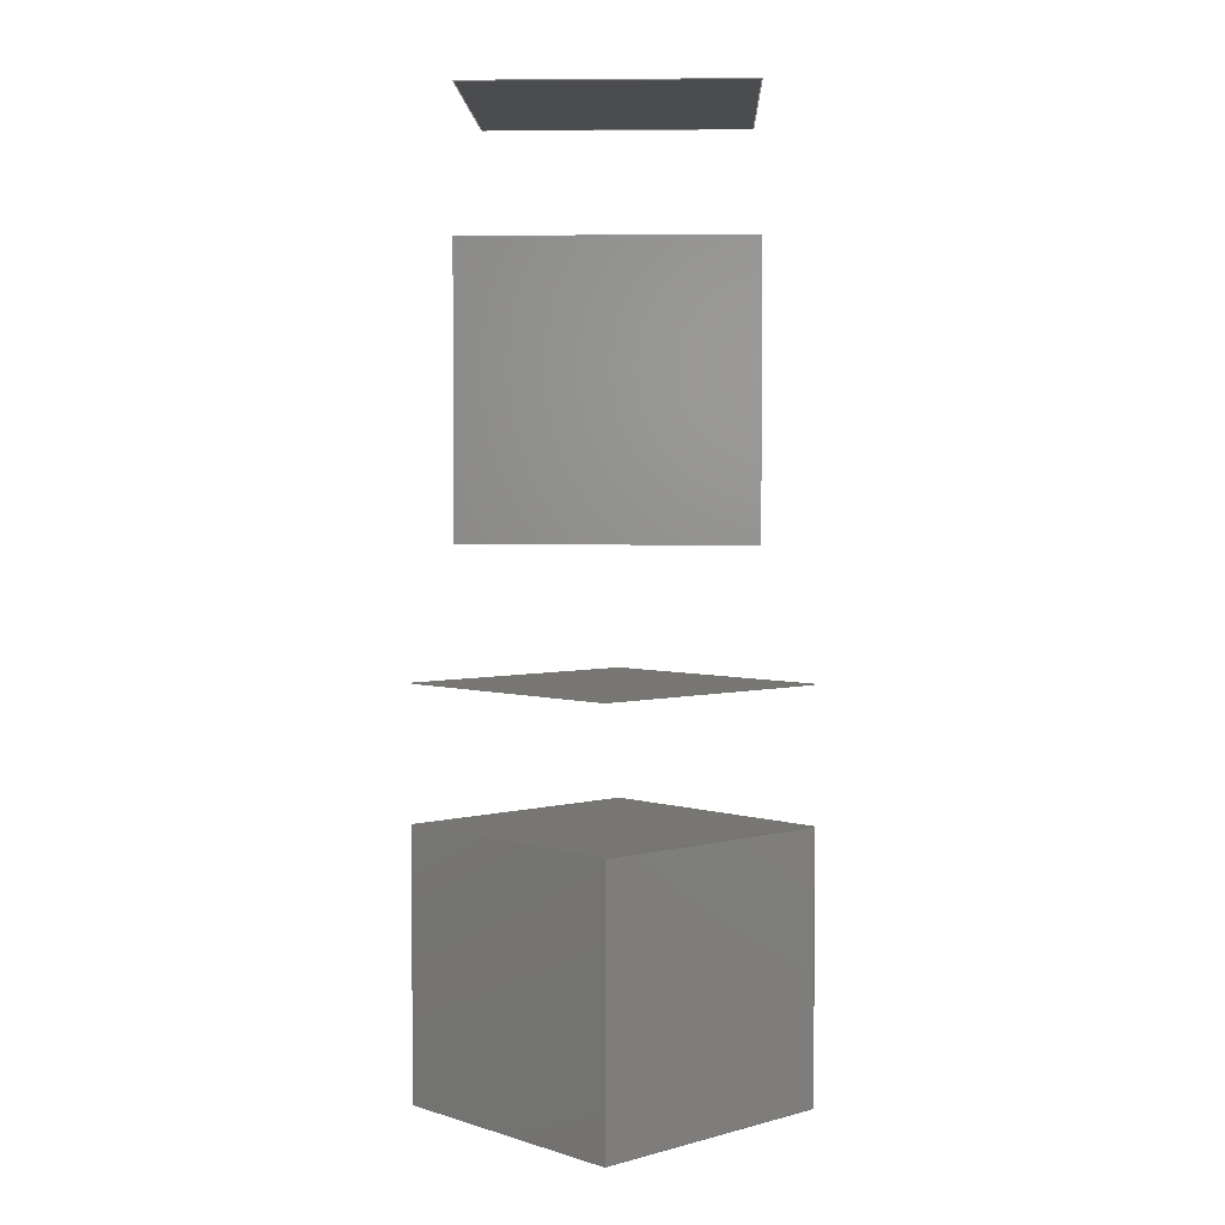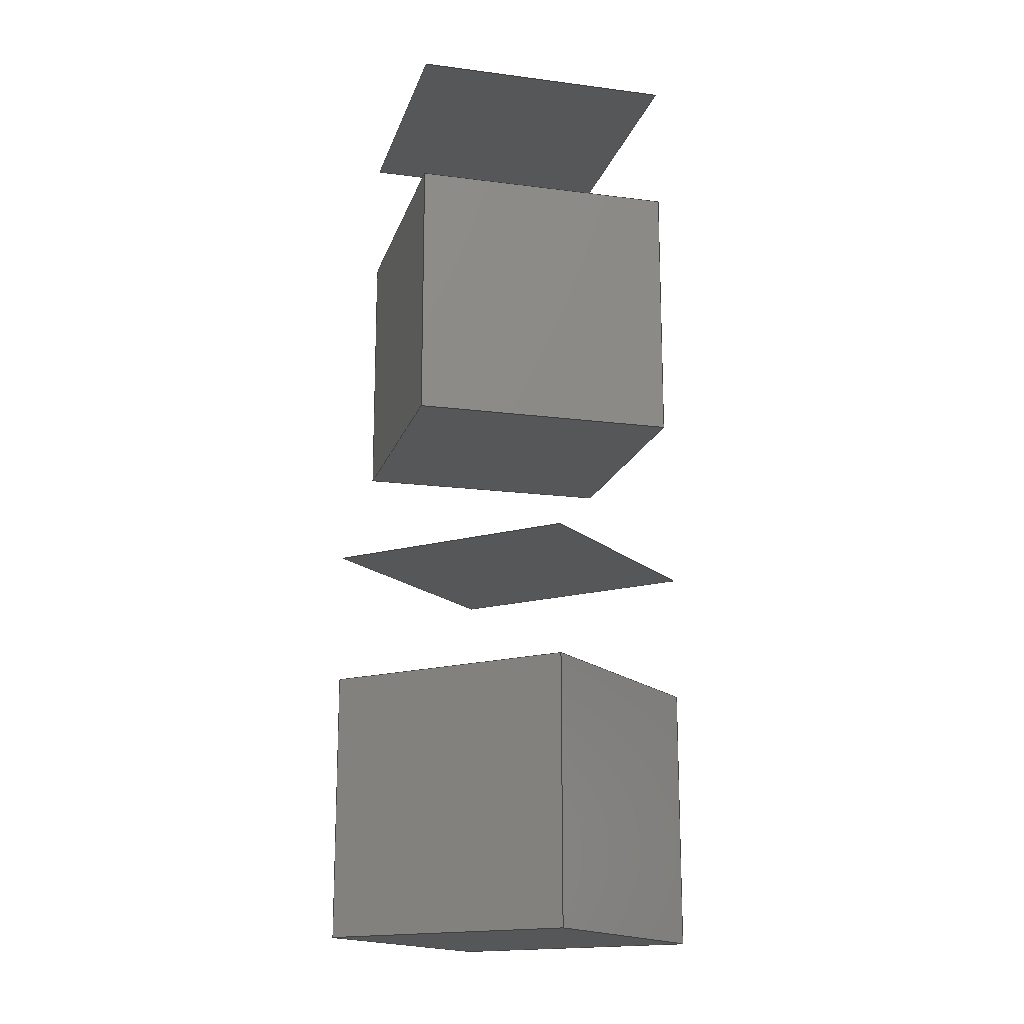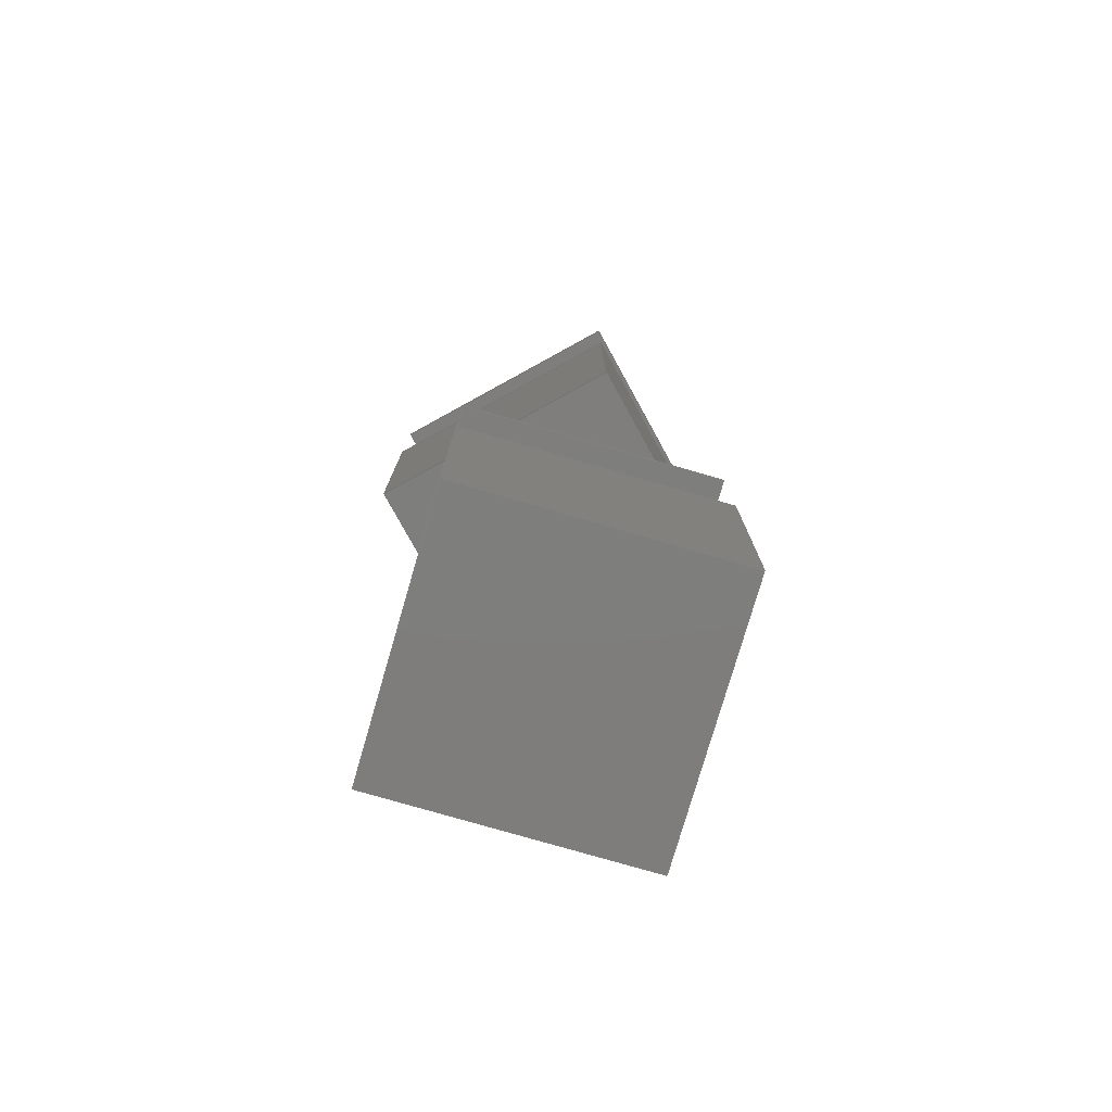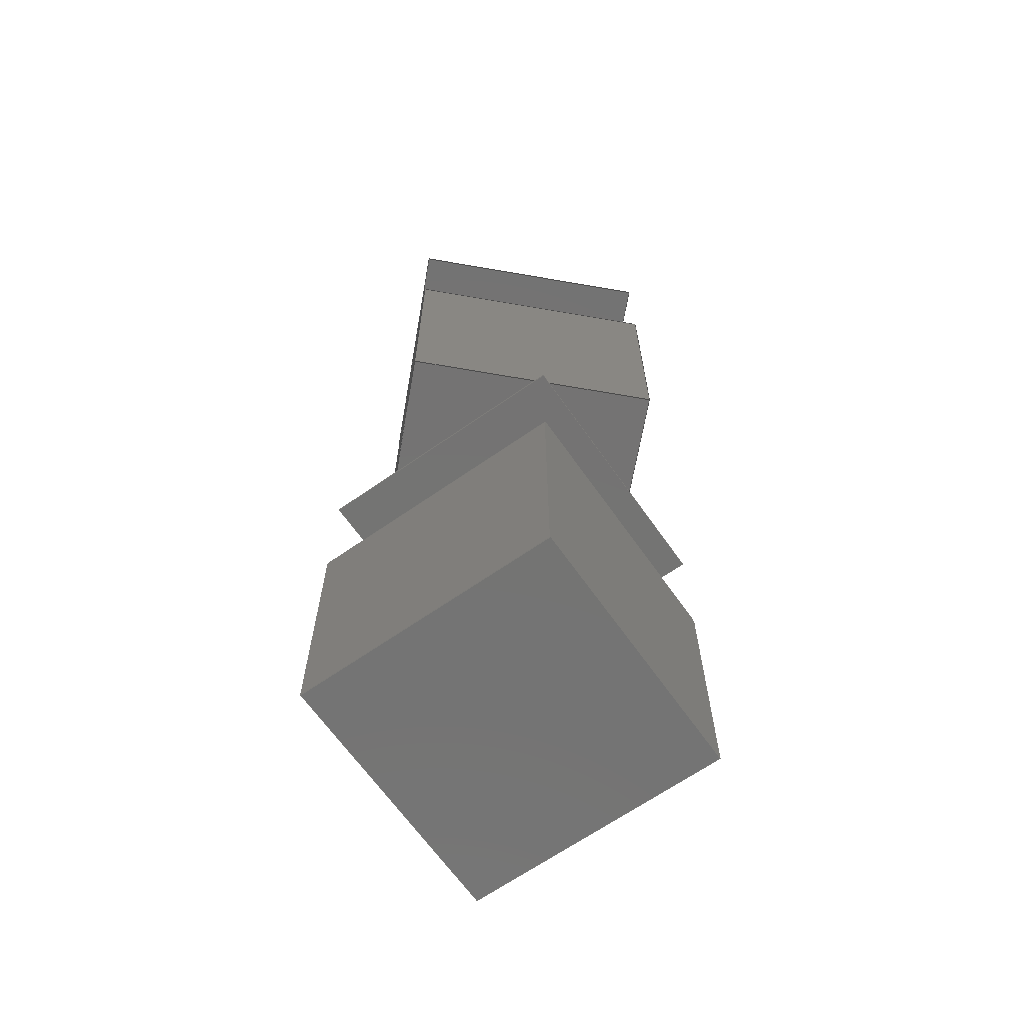
<metadata>
{"format":"step","ext":"stp","renderer":"f3d","projection":"perspective","resolution":1024,"background":"white","views":[{"elev":3.1,"azim":47.0,"up":"+Y"},{"elev":-16.7,"azim":-149.9,"up":"+Y"},{"elev":-77.6,"azim":-16.2,"up":"+Y"},{"elev":-65.9,"azim":-54.9,"up":"+Y"}]}
</metadata>
<code>
ISO-10303-21;
DATA;
#1=APPLICATION_CONTEXT('automotive_design');
#2=APPLICATION_PROTOCOL_DEFINITION('committee draft','automotive_design_cc2',1996,#1);
#3=DESIGN_CONTEXT(' ',#1,'design');
#4=MECHANICAL_CONTEXT(' ',#1,'mechanical');
#5=DIMENSIONAL_EXPONENTS(0,0,0,0,0,0,0);
#6=(LENGTH_UNIT()NAMED_UNIT(*)SI_UNIT(.MILLI.,.METRE.));
#7=(NAMED_UNIT(*)PLANE_ANGLE_UNIT()SI_UNIT($,.RADIAN.));
#8=PLANE_ANGLE_MEASURE_WITH_UNIT(PLANE_ANGLE_MEASURE(0.01745),#7);
#9=(CONVERSION_BASED_UNIT('DEGREE',#8)NAMED_UNIT(#5)PLANE_ANGLE_UNIT());
#10=(NAMED_UNIT(*)SI_UNIT($,.STERADIAN.)SOLID_ANGLE_UNIT());
#11=PRODUCT('*MASTER',' ',' ',(#4));
#12=PRODUCT_DEFINITION_FORMATION(' ',' ',#11);
#13=PRODUCT_DEFINITION(' ',' ',#12,#3);
#14=PRODUCT_DEFINITION_SHAPE(' ',' ',#13);
#15=(GEOMETRIC_REPRESENTATION_CONTEXT(3)GLOBAL_UNCERTAINTY_ASSIGNED_CONTEXT((#16))GLOBAL_UNIT_ASSIGNED_CONTEXT((#6,#9,#10))REPRESENTATION_CONTEXT('*MASTER','WORKSPACE'));
#16=(LENGTH_MEASURE_WITH_UNIT()MEASURE_WITH_UNIT(LENGTH_MEASURE(0.1),#6)UNCERTAINTY_MEASURE_WITH_UNIT('DISTANCE_ACCURACY_VALUE',' '));
#17=SHAPE_REPRESENTATION('*MASTER',(#21,#256),#15);
#18=CARTESIAN_POINT('NONE',(0,0,0));
#19=DIRECTION('NONE',(1,0,0));
#20=DIRECTION('NONE',(0,0,1));
#21=AXIS2_PLACEMENT_3D('NONE',#18,#20,#19);
#22=PRODUCT('CUBE_SQUARE',' ',' ',(#4));
#23=PRODUCT_DEFINITION_FORMATION(' ',' ',#22);
#24=PRODUCT_DEFINITION(' ',' ',#23,#3);
#25=PRODUCT_DEFINITION_SHAPE(' ',' ',#24);
#26=(GEOMETRIC_REPRESENTATION_CONTEXT(3)GLOBAL_UNCERTAINTY_ASSIGNED_CONTEXT((#27))GLOBAL_UNIT_ASSIGNED_CONTEXT((#6,#9,#10))REPRESENTATION_CONTEXT('CUBE_SQUARE','WORKSPACE'));
#27=(LENGTH_MEASURE_WITH_UNIT()MEASURE_WITH_UNIT(LENGTH_MEASURE(0.1),#6)UNCERTAINTY_MEASURE_WITH_UNIT('DISTANCE_ACCURACY_VALUE',' '));
#28=MANIFOLD_SOLID_BREP('*SOL1',#177);
#29=DIRECTION('NONE',(0,0,1));
#30=VECTOR('NONE',#29,1);
#31=CARTESIAN_POINT('NONE',(100,0,0));
#32=LINE('*LN6',#31,#30);
#33=EDGE_CURVE('NONE',#148,#101,#32,.T.);
#34=ORIENTED_EDGE('NONE',*,*,#33,.F.);
#35=DIRECTION('NONE',(0,1,0));
#36=VECTOR('NONE',#35,1);
#37=CARTESIAN_POINT('NONE',(100,0,0));
#38=LINE('*LN7',#37,#36);
#39=EDGE_CURVE('NONE',#148,#70,#38,.T.);
#40=ORIENTED_EDGE('NONE',*,*,#39,.T.);
#41=CARTESIAN_POINT('NONE',(100,100,100));
#42=VERTEX_POINT('NONE',#41);
#43=DIRECTION('NONE',(0,0,1));
#44=VECTOR('NONE',#43,1);
#45=CARTESIAN_POINT('NONE',(100,100,0));
#46=LINE('*LN8',#45,#44);
#47=EDGE_CURVE('NONE',#70,#42,#46,.T.);
#48=ORIENTED_EDGE('NONE',*,*,#47,.T.);
#49=DIRECTION('NONE',(0,1,0));
#50=VECTOR('NONE',#49,1);
#51=CARTESIAN_POINT('NONE',(100,0,100));
#52=LINE('*LN9',#51,#50);
#53=EDGE_CURVE('NONE',#101,#42,#52,.T.);
#54=ORIENTED_EDGE('NONE',*,*,#53,.F.);
#55=EDGE_LOOP('NONE',(#34,#40,#48,#54));
#56=FACE_OUTER_BOUND('NONE',#55,.T.);
#57=CARTESIAN_POINT('NONE',(100,0,100));
#58=DIRECTION('NONE',(0,-1,0));
#59=DIRECTION('NONE',(1,0,0));
#60=AXIS2_PLACEMENT_3D('NONE',#57,#59,#58);
#61=PLANE('NONE',#60);
#62=ADVANCED_FACE('*FAC2',(#56),#61,.T.);
#63=DIRECTION('NONE',(0,0,1));
#64=VECTOR('NONE',#63,1);
#65=CARTESIAN_POINT('NONE',(0,100,0));
#66=LINE('*LN10',#65,#64);
#67=EDGE_CURVE('NONE',#129,#93,#66,.T.);
#68=ORIENTED_EDGE('NONE',*,*,#67,.F.);
#69=CARTESIAN_POINT('NONE',(100,100,0));
#70=VERTEX_POINT('NONE',#69);
#71=DIRECTION('NONE',(1,0,0));
#72=VECTOR('NONE',#71,1);
#73=CARTESIAN_POINT('NONE',(0,100,0));
#74=LINE('*LN11',#73,#72);
#75=EDGE_CURVE('NONE',#129,#70,#74,.T.);
#76=ORIENTED_EDGE('NONE',*,*,#75,.T.);
#77=ORIENTED_EDGE('NONE',*,*,#47,.T.);
#78=DIRECTION('NONE',(1,0,0));
#79=VECTOR('NONE',#78,1);
#80=CARTESIAN_POINT('NONE',(0,100,100));
#81=LINE('*LN12',#80,#79);
#82=EDGE_CURVE('NONE',#93,#42,#81,.T.);
#83=ORIENTED_EDGE('NONE',*,*,#82,.F.);
#84=EDGE_LOOP('NONE',(#68,#76,#77,#83));
#85=FACE_OUTER_BOUND('NONE',#84,.F.);
#86=CARTESIAN_POINT('NONE',(0,100,100));
#87=DIRECTION('NONE',(-1,0,0));
#88=DIRECTION('NONE',(0,-1,0));
#89=AXIS2_PLACEMENT_3D('NONE',#86,#88,#87);
#90=PLANE('NONE',#89);
#91=ADVANCED_FACE('*FAC3',(#85),#90,.F.);
#92=CARTESIAN_POINT('NONE',(0,100,100));
#93=VERTEX_POINT('NONE',#92);
#94=DIRECTION('NONE',(0,1,0));
#95=VECTOR('NONE',#94,1);
#96=CARTESIAN_POINT('NONE',(0,0,100));
#97=LINE('*LN13',#96,#95);
#98=EDGE_CURVE('NONE',#119,#93,#97,.T.);
#99=ORIENTED_EDGE('NONE',*,*,#98,.F.);
#100=CARTESIAN_POINT('NONE',(100,0,100));
#101=VERTEX_POINT('NONE',#100);
#102=DIRECTION('NONE',(1,0,0));
#103=VECTOR('NONE',#102,1);
#104=CARTESIAN_POINT('NONE',(0,0,100));
#105=LINE('*LN14',#104,#103);
#106=EDGE_CURVE('NONE',#119,#101,#105,.T.);
#107=ORIENTED_EDGE('NONE',*,*,#106,.T.);
#108=ORIENTED_EDGE('NONE',*,*,#53,.T.);
#109=ORIENTED_EDGE('NONE',*,*,#82,.F.);
#110=EDGE_LOOP('NONE',(#99,#107,#108,#109));
#111=FACE_OUTER_BOUND('NONE',#110,.T.);
#112=CARTESIAN_POINT('NONE',(0,100,100));
#113=DIRECTION('NONE',(-1,0,0));
#114=DIRECTION('NONE',(0,0,1));
#115=AXIS2_PLACEMENT_3D('NONE',#112,#114,#113);
#116=PLANE('NONE',#115);
#117=ADVANCED_FACE('*FAC4',(#111),#116,.T.);
#118=CARTESIAN_POINT('NONE',(0,0,100));
#119=VERTEX_POINT('NONE',#118);
#120=CARTESIAN_POINT('NONE',(0,0,0));
#121=VERTEX_POINT('NONE',#120);
#122=DIRECTION('NONE',(0,0,1));
#123=VECTOR('NONE',#122,1);
#124=CARTESIAN_POINT('NONE',(0,0,0));
#125=LINE('*LN15',#124,#123);
#126=EDGE_CURVE('NONE',#121,#119,#125,.T.);
#127=ORIENTED_EDGE('NONE',*,*,#126,.F.);
#128=CARTESIAN_POINT('NONE',(0,100,0));
#129=VERTEX_POINT('NONE',#128);
#130=DIRECTION('NONE',(0,1,0));
#131=VECTOR('NONE',#130,1);
#132=CARTESIAN_POINT('NONE',(0,0,0));
#133=LINE('*LN16',#132,#131);
#134=EDGE_CURVE('NONE',#121,#129,#133,.T.);
#135=ORIENTED_EDGE('NONE',*,*,#134,.T.);
#136=ORIENTED_EDGE('NONE',*,*,#67,.T.);
#137=ORIENTED_EDGE('NONE',*,*,#98,.F.);
#138=EDGE_LOOP('NONE',(#127,#135,#136,#137));
#139=FACE_OUTER_BOUND('NONE',#138,.F.);
#140=CARTESIAN_POINT('NONE',(0,0,100));
#141=DIRECTION('NONE',(0,-1,0));
#142=DIRECTION('NONE',(1,0,0));
#143=AXIS2_PLACEMENT_3D('NONE',#140,#142,#141);
#144=PLANE('NONE',#143);
#145=ADVANCED_FACE('*FAC5',(#139),#144,.F.);
#146=ORIENTED_EDGE('NONE',*,*,#126,.F.);
#147=CARTESIAN_POINT('NONE',(100,0,0));
#148=VERTEX_POINT('NONE',#147);
#149=DIRECTION('NONE',(1,0,0));
#150=VECTOR('NONE',#149,1);
#151=CARTESIAN_POINT('NONE',(0,0,0));
#152=LINE('*LN17',#151,#150);
#153=EDGE_CURVE('NONE',#121,#148,#152,.T.);
#154=ORIENTED_EDGE('NONE',*,*,#153,.T.);
#155=ORIENTED_EDGE('NONE',*,*,#33,.T.);
#156=ORIENTED_EDGE('NONE',*,*,#106,.F.);
#157=EDGE_LOOP('NONE',(#146,#154,#155,#156));
#158=FACE_OUTER_BOUND('NONE',#157,.T.);
#159=CARTESIAN_POINT('NONE',(0,0,100));
#160=DIRECTION('NONE',(-1,0,0));
#161=DIRECTION('NONE',(0,-1,0));
#162=AXIS2_PLACEMENT_3D('NONE',#159,#161,#160);
#163=PLANE('NONE',#162);
#164=ADVANCED_FACE('*FAC6',(#158),#163,.T.);
#165=ORIENTED_EDGE('NONE',*,*,#134,.F.);
#166=ORIENTED_EDGE('NONE',*,*,#153,.T.);
#167=ORIENTED_EDGE('NONE',*,*,#39,.T.);
#168=ORIENTED_EDGE('NONE',*,*,#75,.F.);
#169=EDGE_LOOP('NONE',(#165,#166,#167,#168));
#170=FACE_OUTER_BOUND('NONE',#169,.F.);
#171=CARTESIAN_POINT('NONE',(0,100,0));
#172=DIRECTION('NONE',(-1,0,0));
#173=DIRECTION('NONE',(0,0,1));
#174=AXIS2_PLACEMENT_3D('NONE',#171,#173,#172);
#175=PLANE('NONE',#174);
#176=ADVANCED_FACE('*FAC7',(#170),#175,.F.);
#177=CLOSED_SHELL('NONE',(#62,#91,#117,#145,#164,#176));
#178=ADVANCED_BREP_SHAPE_REPRESENTATION('CUBE_SQUARE',(#28),#26);
#179=MECHANICAL_DESIGN_GEOMETRIC_PRESENTATION_REPRESENTATION('NONE',(#187,#232),#26);
#180=DRAUGHTING_PRE_DEFINED_COLOUR('white');
#181=FILL_AREA_STYLE_COLOUR('NONE',#180);
#182=FILL_AREA_STYLE('NONE',(#181));
#183=SURFACE_STYLE_FILL_AREA(#182);
#184=SURFACE_SIDE_STYLE('NONE',(#183));
#185=SURFACE_STYLE_USAGE(.BOTH.,#184);
#186=PRESENTATION_STYLE_ASSIGNMENT((#185));
#187=STYLED_ITEM('NONE',(#186),#28);
#188=PRESENTATION_LAYER_ASSIGNMENT('0',' ',(#28,#224));
#189=CARTESIAN_POINT('NONE',(100,150,100));
#190=VERTEX_POINT('NONE',#189);
#191=CARTESIAN_POINT('NONE',(0,150,100));
#192=VERTEX_POINT('NONE',#191);
#193=B_SPLINE_CURVE_WITH_KNOTS('NONE',1,(#194,#195),.UNSPECIFIED.,.U.,.U.,(2,2),(0,1),.UNSPECIFIED.);
#194=CARTESIAN_POINT('NONE',(1e+05,150,100));
#195=CARTESIAN_POINT('NONE',(-1e+05,150,100));
#196=EDGE_CURVE('NONE',#190,#192,#193,.T.);
#197=ORIENTED_EDGE('NONE',*,*,#196,.T.);
#198=CARTESIAN_POINT('NONE',(0,150,0));
#199=VERTEX_POINT('NONE',#198);
#200=B_SPLINE_CURVE_WITH_KNOTS('NONE',1,(#201,#202),.UNSPECIFIED.,.U.,.U.,(2,2),(0,1),.UNSPECIFIED.);
#201=CARTESIAN_POINT('NONE',(0,150,1e+05));
#202=CARTESIAN_POINT('NONE',(0,150,-1e+05));
#203=EDGE_CURVE('NONE',#192,#199,#200,.T.);
#204=ORIENTED_EDGE('NONE',*,*,#203,.T.);
#205=CARTESIAN_POINT('NONE',(100,150,0));
#206=VERTEX_POINT('NONE',#205);
#207=B_SPLINE_CURVE_WITH_KNOTS('NONE',1,(#208,#209),.UNSPECIFIED.,.U.,.U.,(2,2),(0,1),.UNSPECIFIED.);
#208=CARTESIAN_POINT('NONE',(-1e+05,150,0));
#209=CARTESIAN_POINT('NONE',(1e+05,150,0));
#210=EDGE_CURVE('NONE',#199,#206,#207,.T.);
#211=ORIENTED_EDGE('NONE',*,*,#210,.T.);
#212=B_SPLINE_CURVE_WITH_KNOTS('NONE',1,(#213,#214),.UNSPECIFIED.,.U.,.U.,(2,2),(0,1),.UNSPECIFIED.);
#213=CARTESIAN_POINT('NONE',(100,150,-1e+05));
#214=CARTESIAN_POINT('NONE',(100,150,1e+05));
#215=EDGE_CURVE('NONE',#206,#190,#212,.T.);
#216=ORIENTED_EDGE('NONE',*,*,#215,.T.);
#217=EDGE_LOOP('NONE',(#197,#204,#211,#216));
#218=FACE_OUTER_BOUND('NONE',#217,.T.);
#219=CARTESIAN_POINT('NONE',(0,150,0));
#220=DIRECTION('NONE',(0,0,-1));
#221=DIRECTION('NONE',(0,1,0));
#222=AXIS2_PLACEMENT_3D('NONE',#219,#221,#220);
#223=PLANE('NONE',#222);
#224=ADVANCED_FACE('*FAC1',(#218),#223,.F.);
#225=MANIFOLD_SURFACE_SHAPE_REPRESENTATION('CUBE_SQUARE',(#233),#26);
#226=FILL_AREA_STYLE_COLOUR('NONE',#180);
#227=FILL_AREA_STYLE('NONE',(#226));
#228=SURFACE_STYLE_FILL_AREA(#227);
#229=SURFACE_SIDE_STYLE('NONE',(#228));
#230=SURFACE_STYLE_USAGE(.BOTH.,#229);
#231=PRESENTATION_STYLE_ASSIGNMENT((#230));
#232=STYLED_ITEM('NONE',(#231),#224);
#233=SHELL_BASED_SURFACE_MODEL('NONE',(#234));
#234=OPEN_SHELL('NONE',(#224));
#235=SHAPE_REPRESENTATION('CUBE_SQUARE',(#239,#248),#26);
#236=CARTESIAN_POINT('NONE',(0,0,0));
#237=DIRECTION('NONE',(1,0,0));
#238=DIRECTION('NONE',(0,0,1));
#239=AXIS2_PLACEMENT_3D('NONE',#236,#238,#237);
#240=SHAPE_DEFINITION_REPRESENTATION(#25,#235);
#241=SHAPE_REPRESENTATION_RELATIONSHIP(' ',' ',#235,#178);
#242=SHAPE_REPRESENTATION_RELATIONSHIP(' ',' ',#235,#225);
#243=PRODUCT_TYPE('part','specification',(#22));
#244=NEXT_ASSEMBLY_USAGE_OCCURRENCE('INST1','INST1','INST1',#13,#24,' ');
#245=CARTESIAN_POINT('NONE',(0,0,0));
#246=DIRECTION('NONE',(1,0,0));
#247=DIRECTION('NONE',(0,0,1));
#248=AXIS2_PLACEMENT_3D('NONE',#245,#247,#246);
#249=ITEM_DEFINED_TRANSFORMATION(' ',' ',#248,#21);
#250=PRODUCT_DEFINITION_SHAPE(' ',' ',#244);
#251=(REPRESENTATION_RELATIONSHIP(' ',' ',#17,#235)REPRESENTATION_RELATIONSHIP_WITH_TRANSFORMATION(#249)SHAPE_REPRESENTATION_RELATIONSHIP());
#252=CONTEXT_DEPENDENT_SHAPE_REPRESENTATION(#251,#250);
#253=CARTESIAN_POINT('NONE',(-20.71,200,50));
#254=DIRECTION('NONE',(0.7071,0,-0.7071));
#255=DIRECTION('NONE',(0.7071,0,0.7071));
#256=AXIS2_PLACEMENT_3D('NONE',#253,#255,#254);
#257=NEXT_ASSEMBLY_USAGE_OCCURRENCE('INST2','INST2','INST2',#13,#24,' ');
#258=ITEM_DEFINED_TRANSFORMATION(' ',' ',#248,#256);
#259=PRODUCT_DEFINITION_SHAPE(' ',' ',#257);
#260=(REPRESENTATION_RELATIONSHIP(' ',' ',#17,#235)REPRESENTATION_RELATIONSHIP_WITH_TRANSFORMATION(#258)SHAPE_REPRESENTATION_RELATIONSHIP());
#261=CONTEXT_DEPENDENT_SHAPE_REPRESENTATION(#260,#259);
#262=SHAPE_DEFINITION_REPRESENTATION(#14,#17);
#263=PRODUCT_TYPE('part','specification',(#11));
ENDSEC;
END-ISO-10303-21;

</code>
